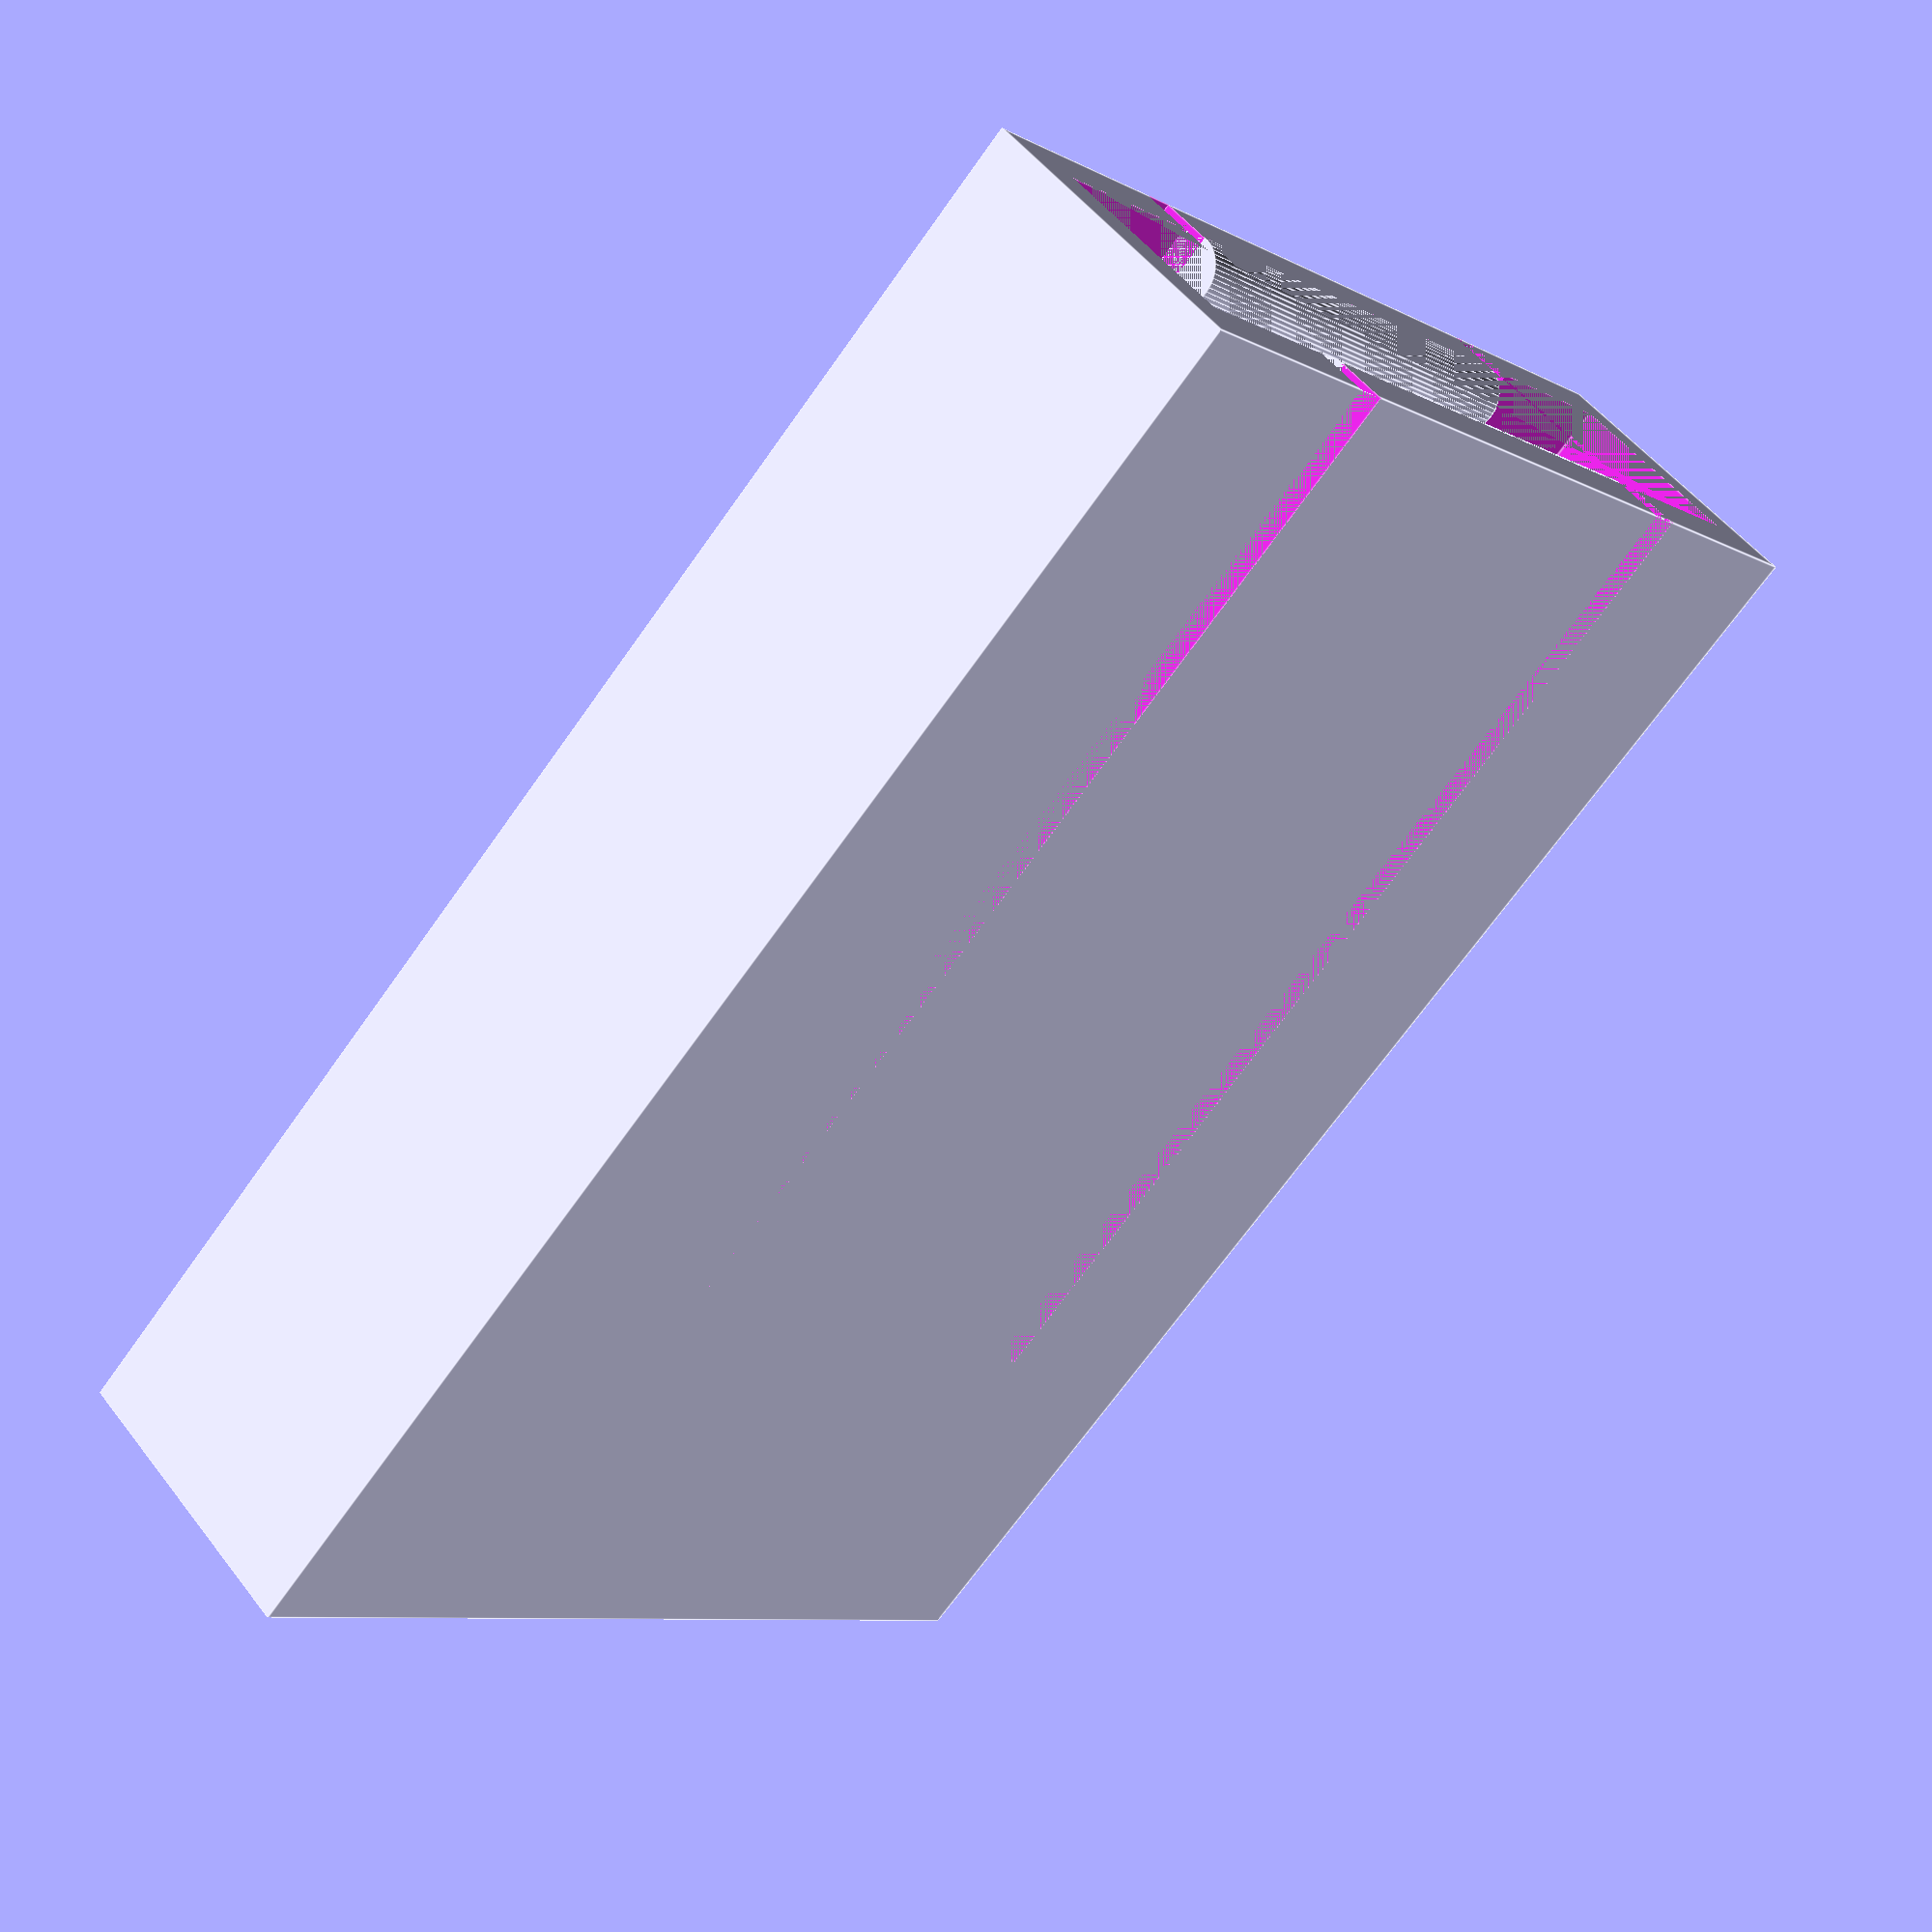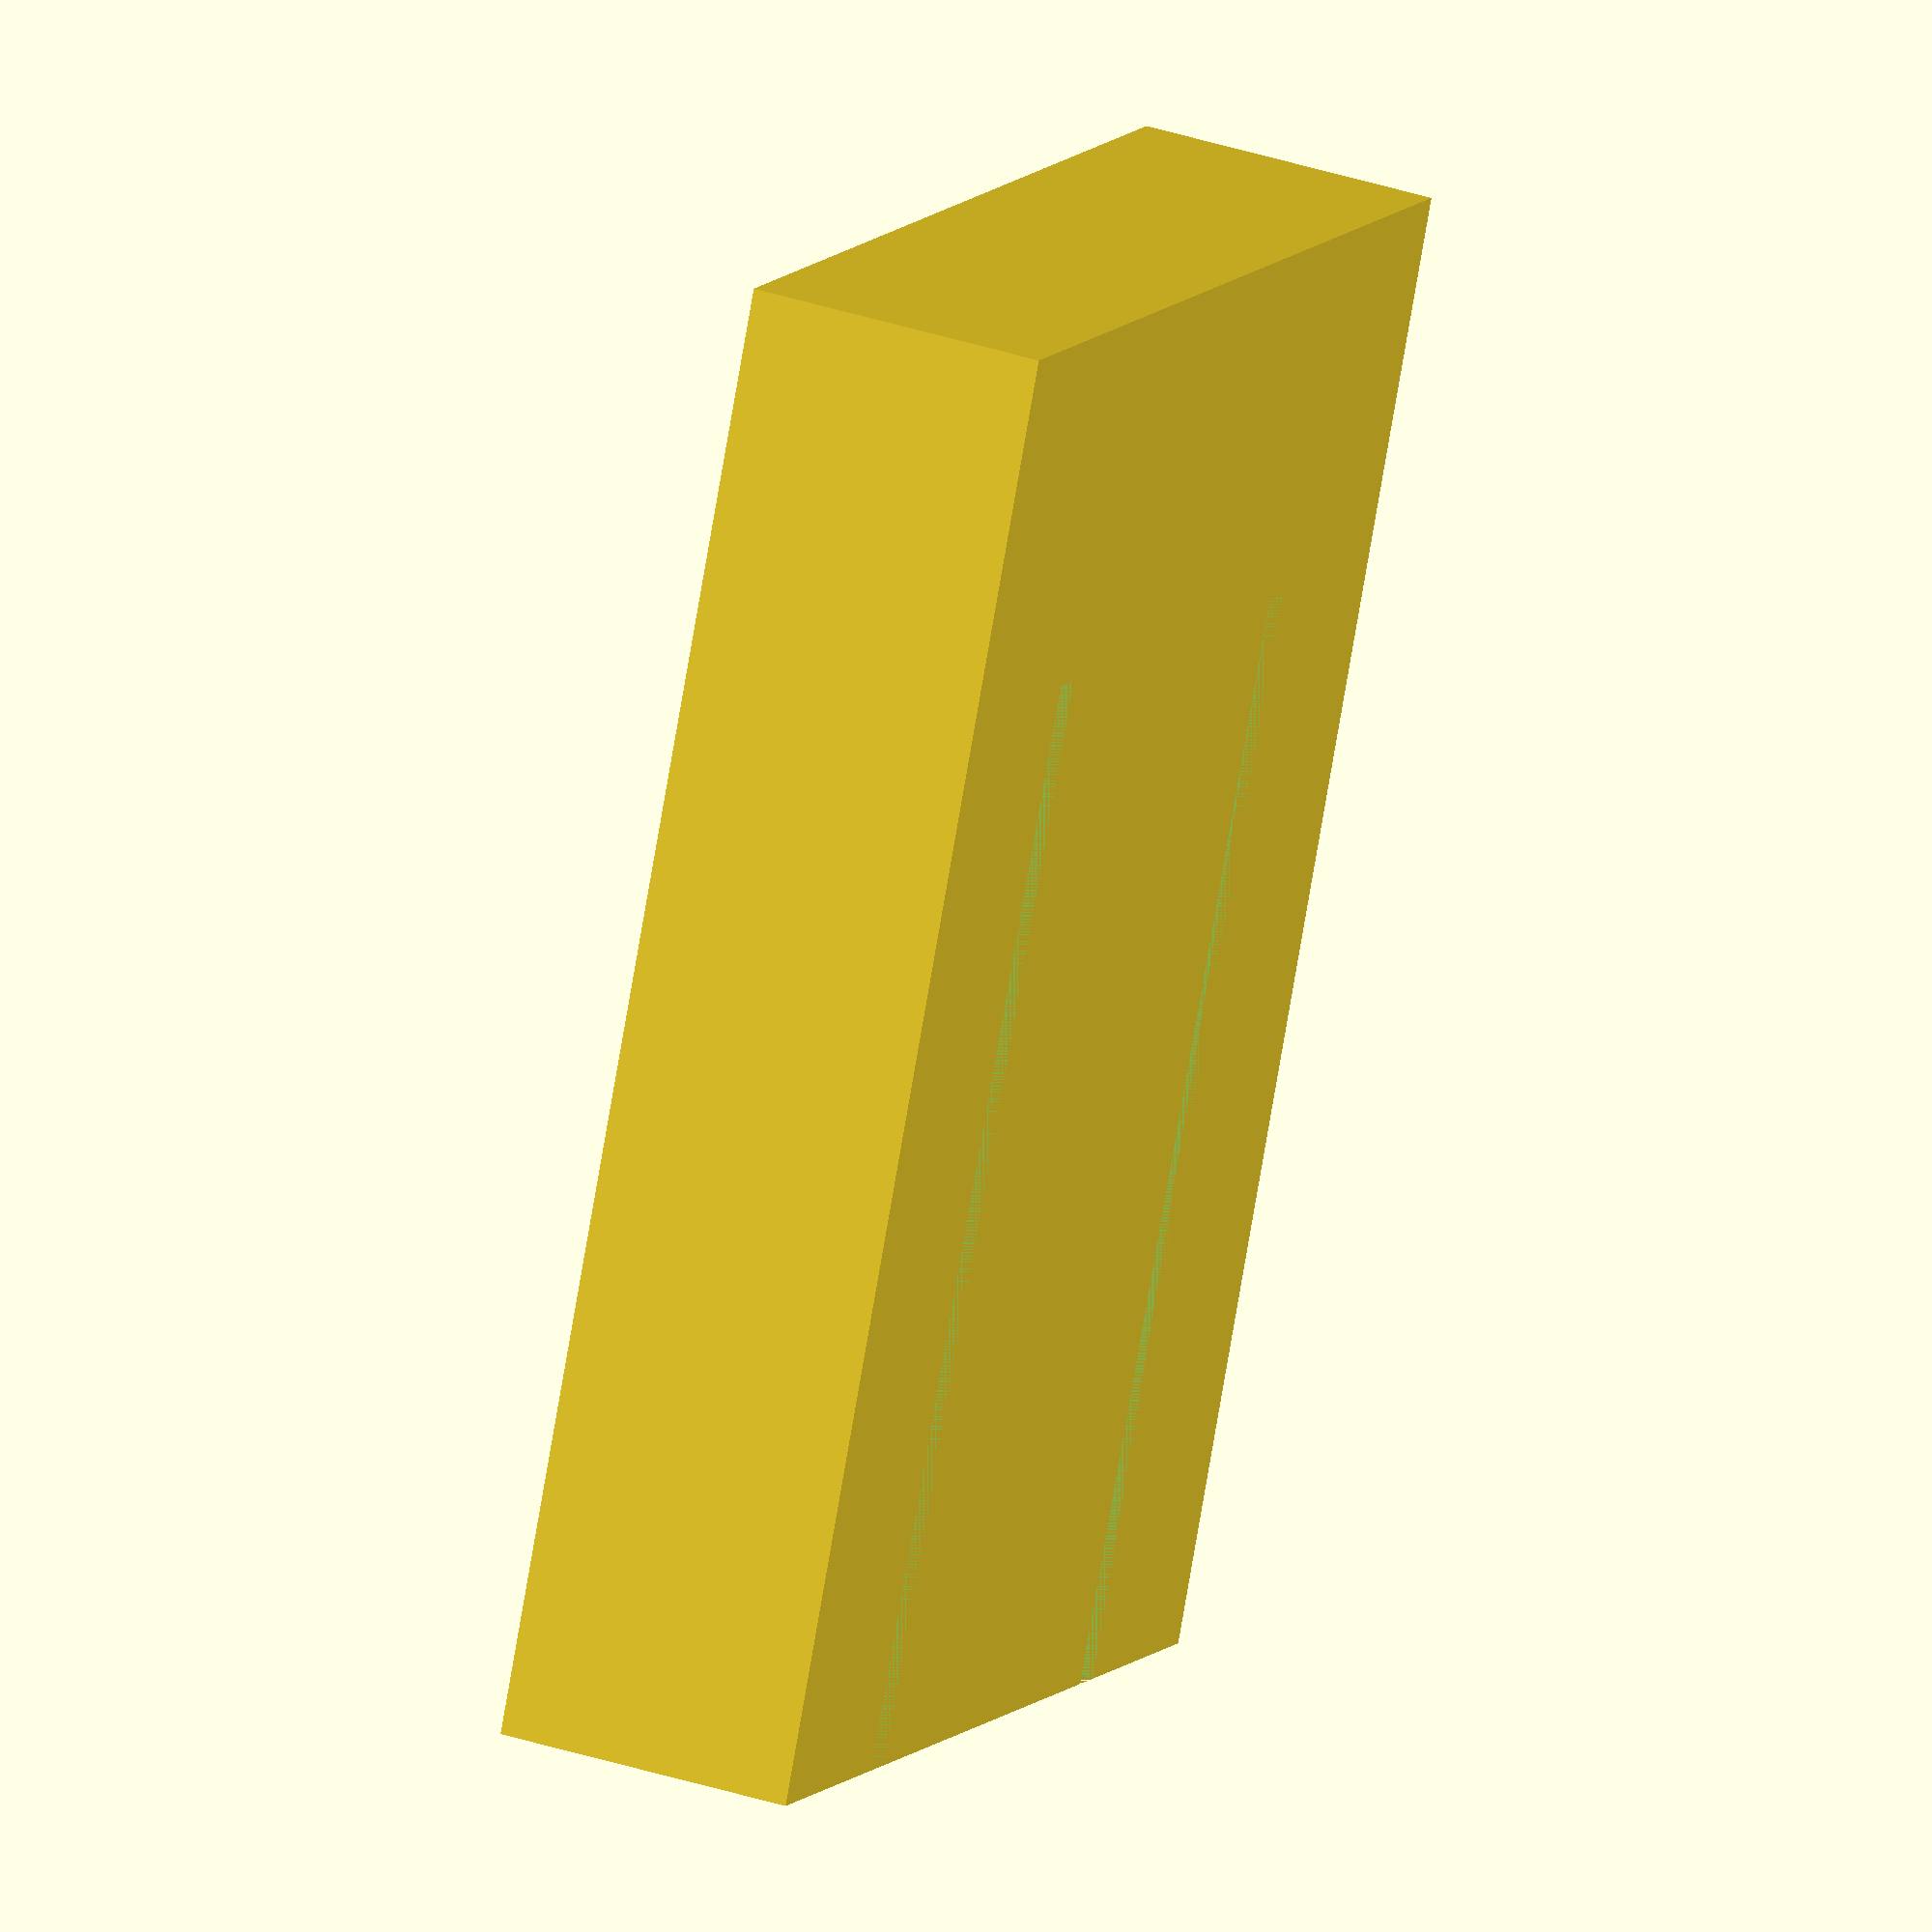
<openscad>
wallThickness = 1.5;
nominalChiselWidth = 25;
nominalChiselThickness = 4;




chiselWidth = nominalChiselWidth * 1.1;
chiselThickness = nominalChiselThickness + 1.5;

outerWidth = chiselWidth + 2*wallThickness;
outerThickness = chiselThickness + 2*wallThickness;
height = (chiselWidth + chiselThickness) * 1.25;

cutWidth = 1;
cutHeight = height * 0.75;
tabWidth = outerWidth * 0.5;

gripHeight = 1;
circleQuality = 50;

union(){
	difference(){
		cube([outerWidth,outerThickness,height]);
		translate([wallThickness,wallThickness,0]){
			cube([chiselWidth,chiselThickness,height - wallThickness]);
		}
		
		translate([((outerWidth - tabWidth) / 2) - cutWidth,0,0]){
			cube([cutWidth,outerThickness,cutHeight]);
		}
		
		translate([outerWidth - ((outerWidth - tabWidth) / 2),0,0]){
			cube([cutWidth,outerThickness,cutHeight]);
		}
		
	}

	translate([((outerWidth - tabWidth) / 2),wallThickness,gripHeight]){	
		rotate([90,180,90]){
			difference(){
				cylinder(tabWidth,gripHeight,gripHeight,$fn=circleQuality);
				translate([0,-gripHeight,0]){
					cube([gripHeight,gripHeight*2,tabWidth]);
				}
			}
		}
	}
	
	translate([((outerWidth - tabWidth) / 2),outerThickness - wallThickness,gripHeight]){	
		rotate([90,0,90]){
			difference(){
				cylinder(tabWidth,gripHeight,gripHeight,$fn=circleQuality);
				translate([0,-gripHeight,0]){
					cube([gripHeight,gripHeight*2,tabWidth]);
				}
			}
		}
	}

}
</openscad>
<views>
elev=69.3 azim=226.7 roll=144.7 proj=p view=edges
elev=77.3 azim=111.0 roll=350.3 proj=o view=wireframe
</views>
